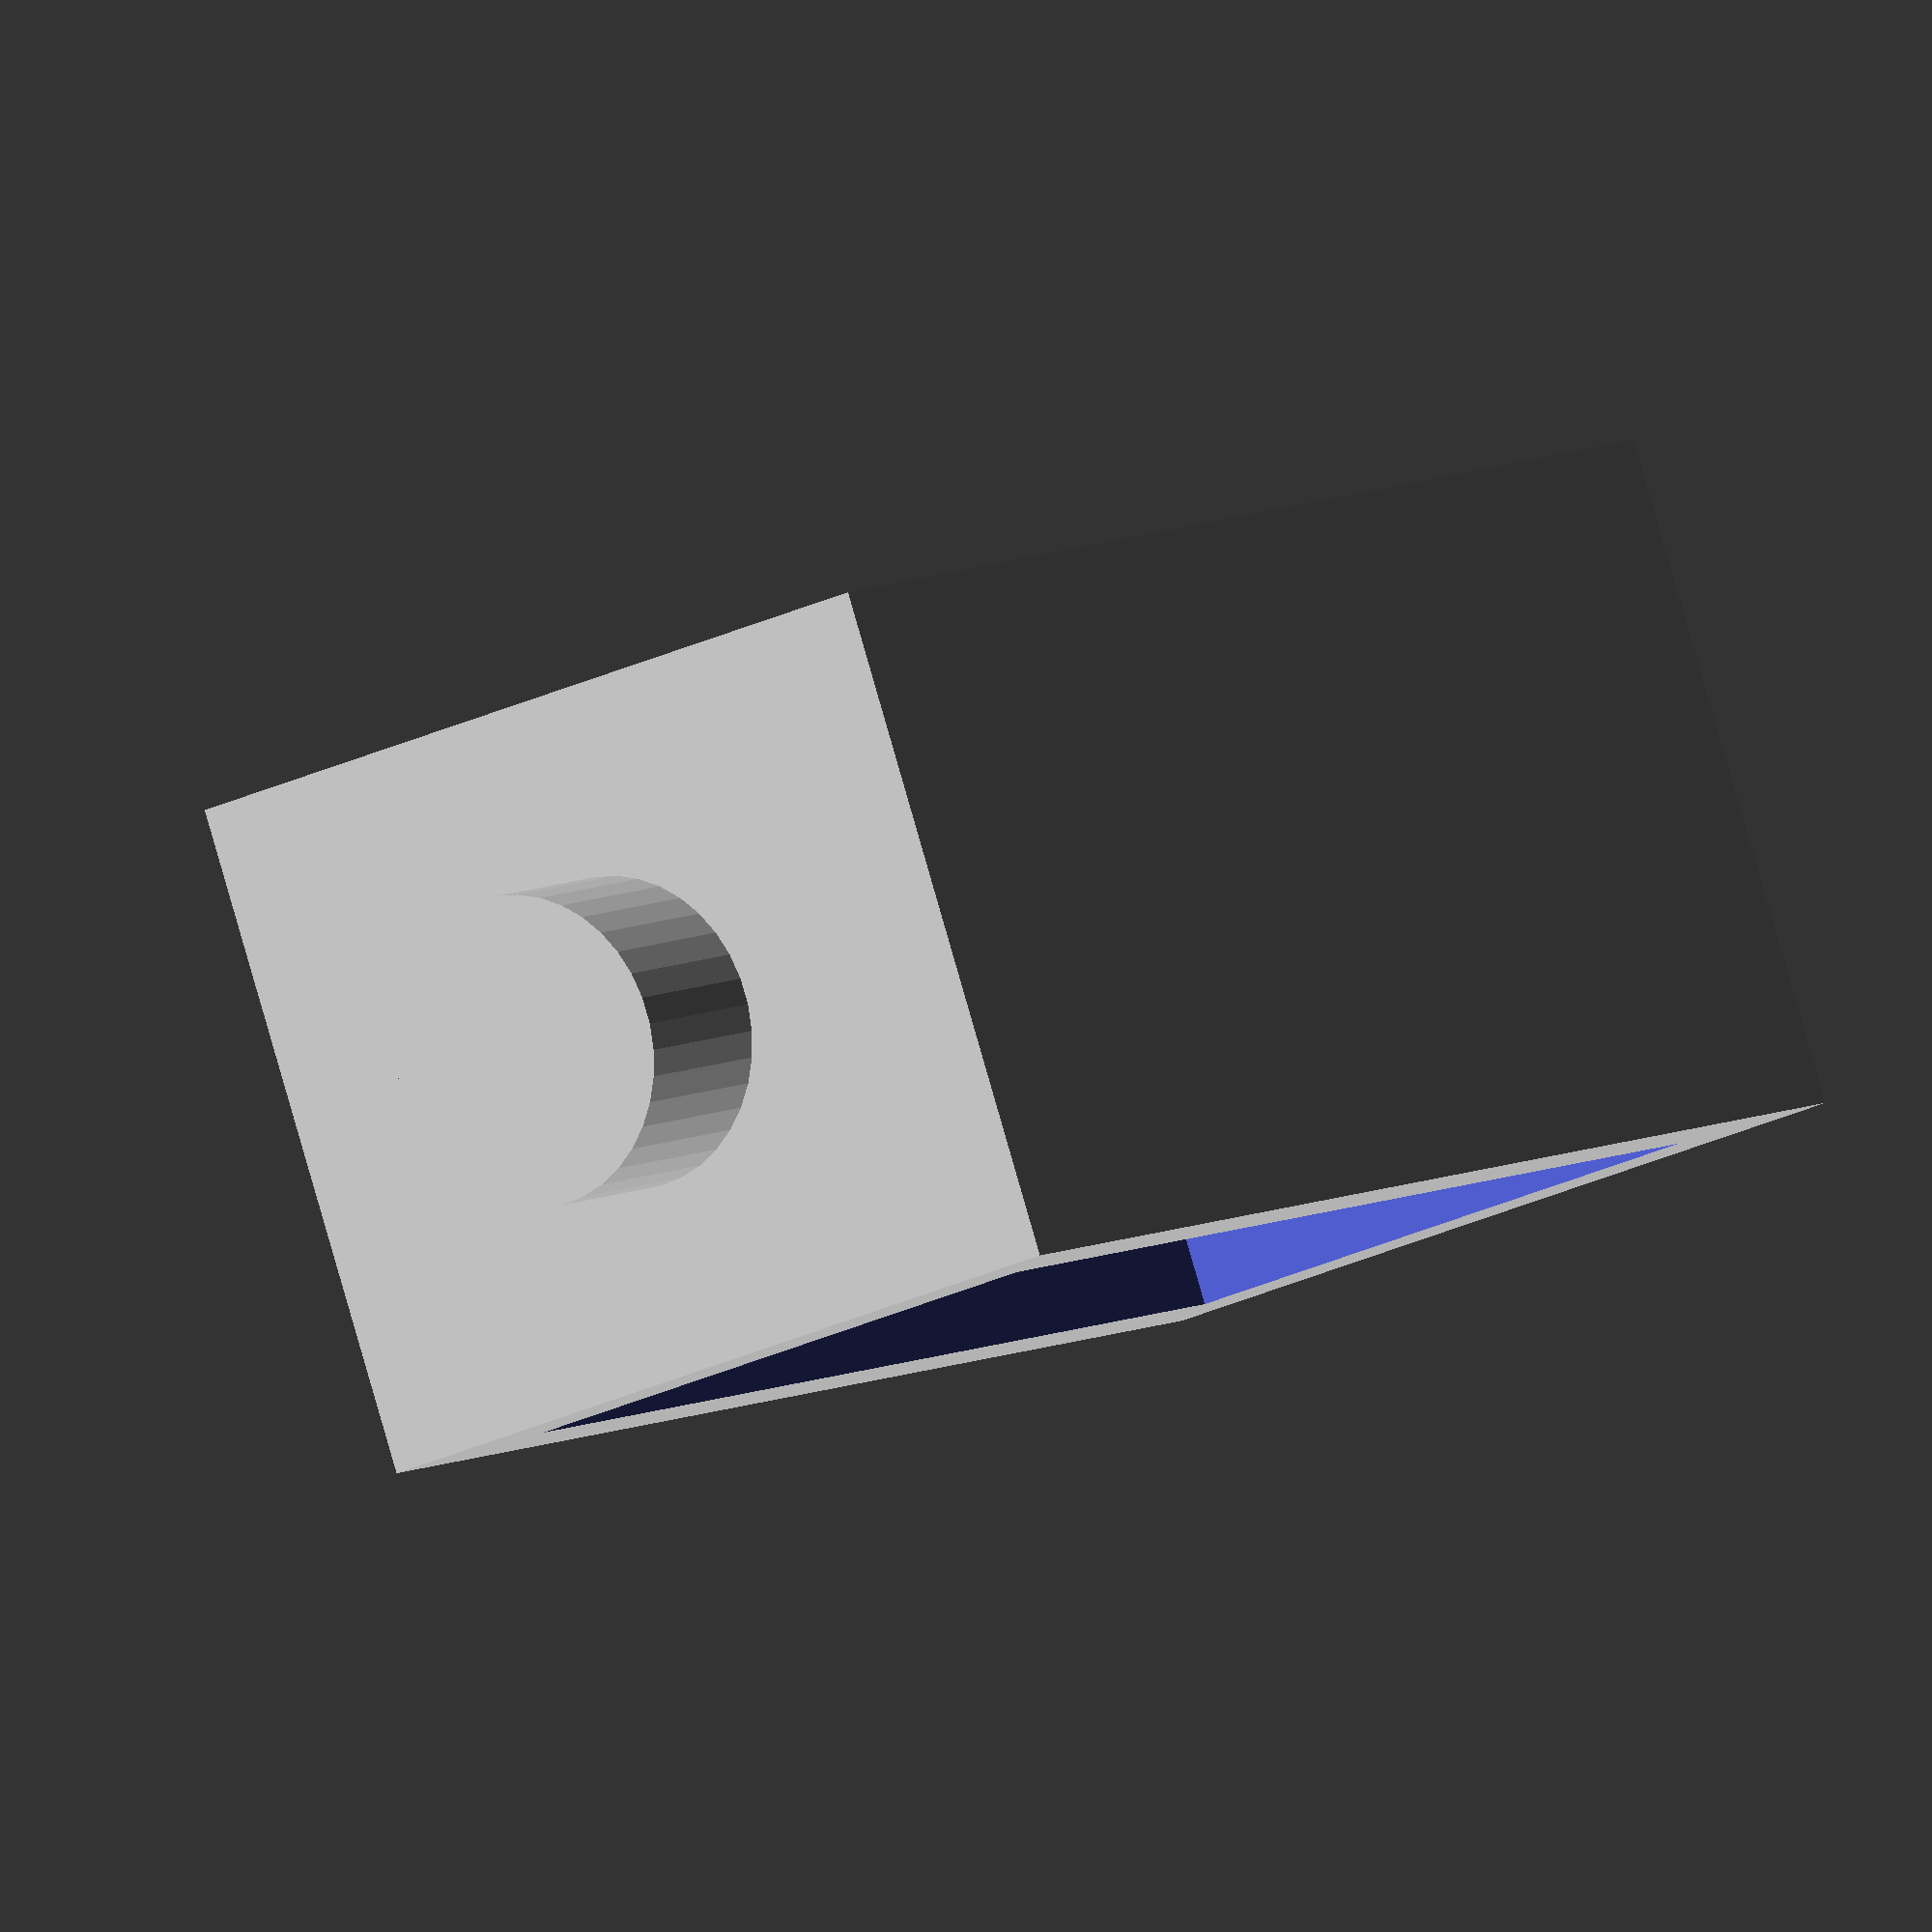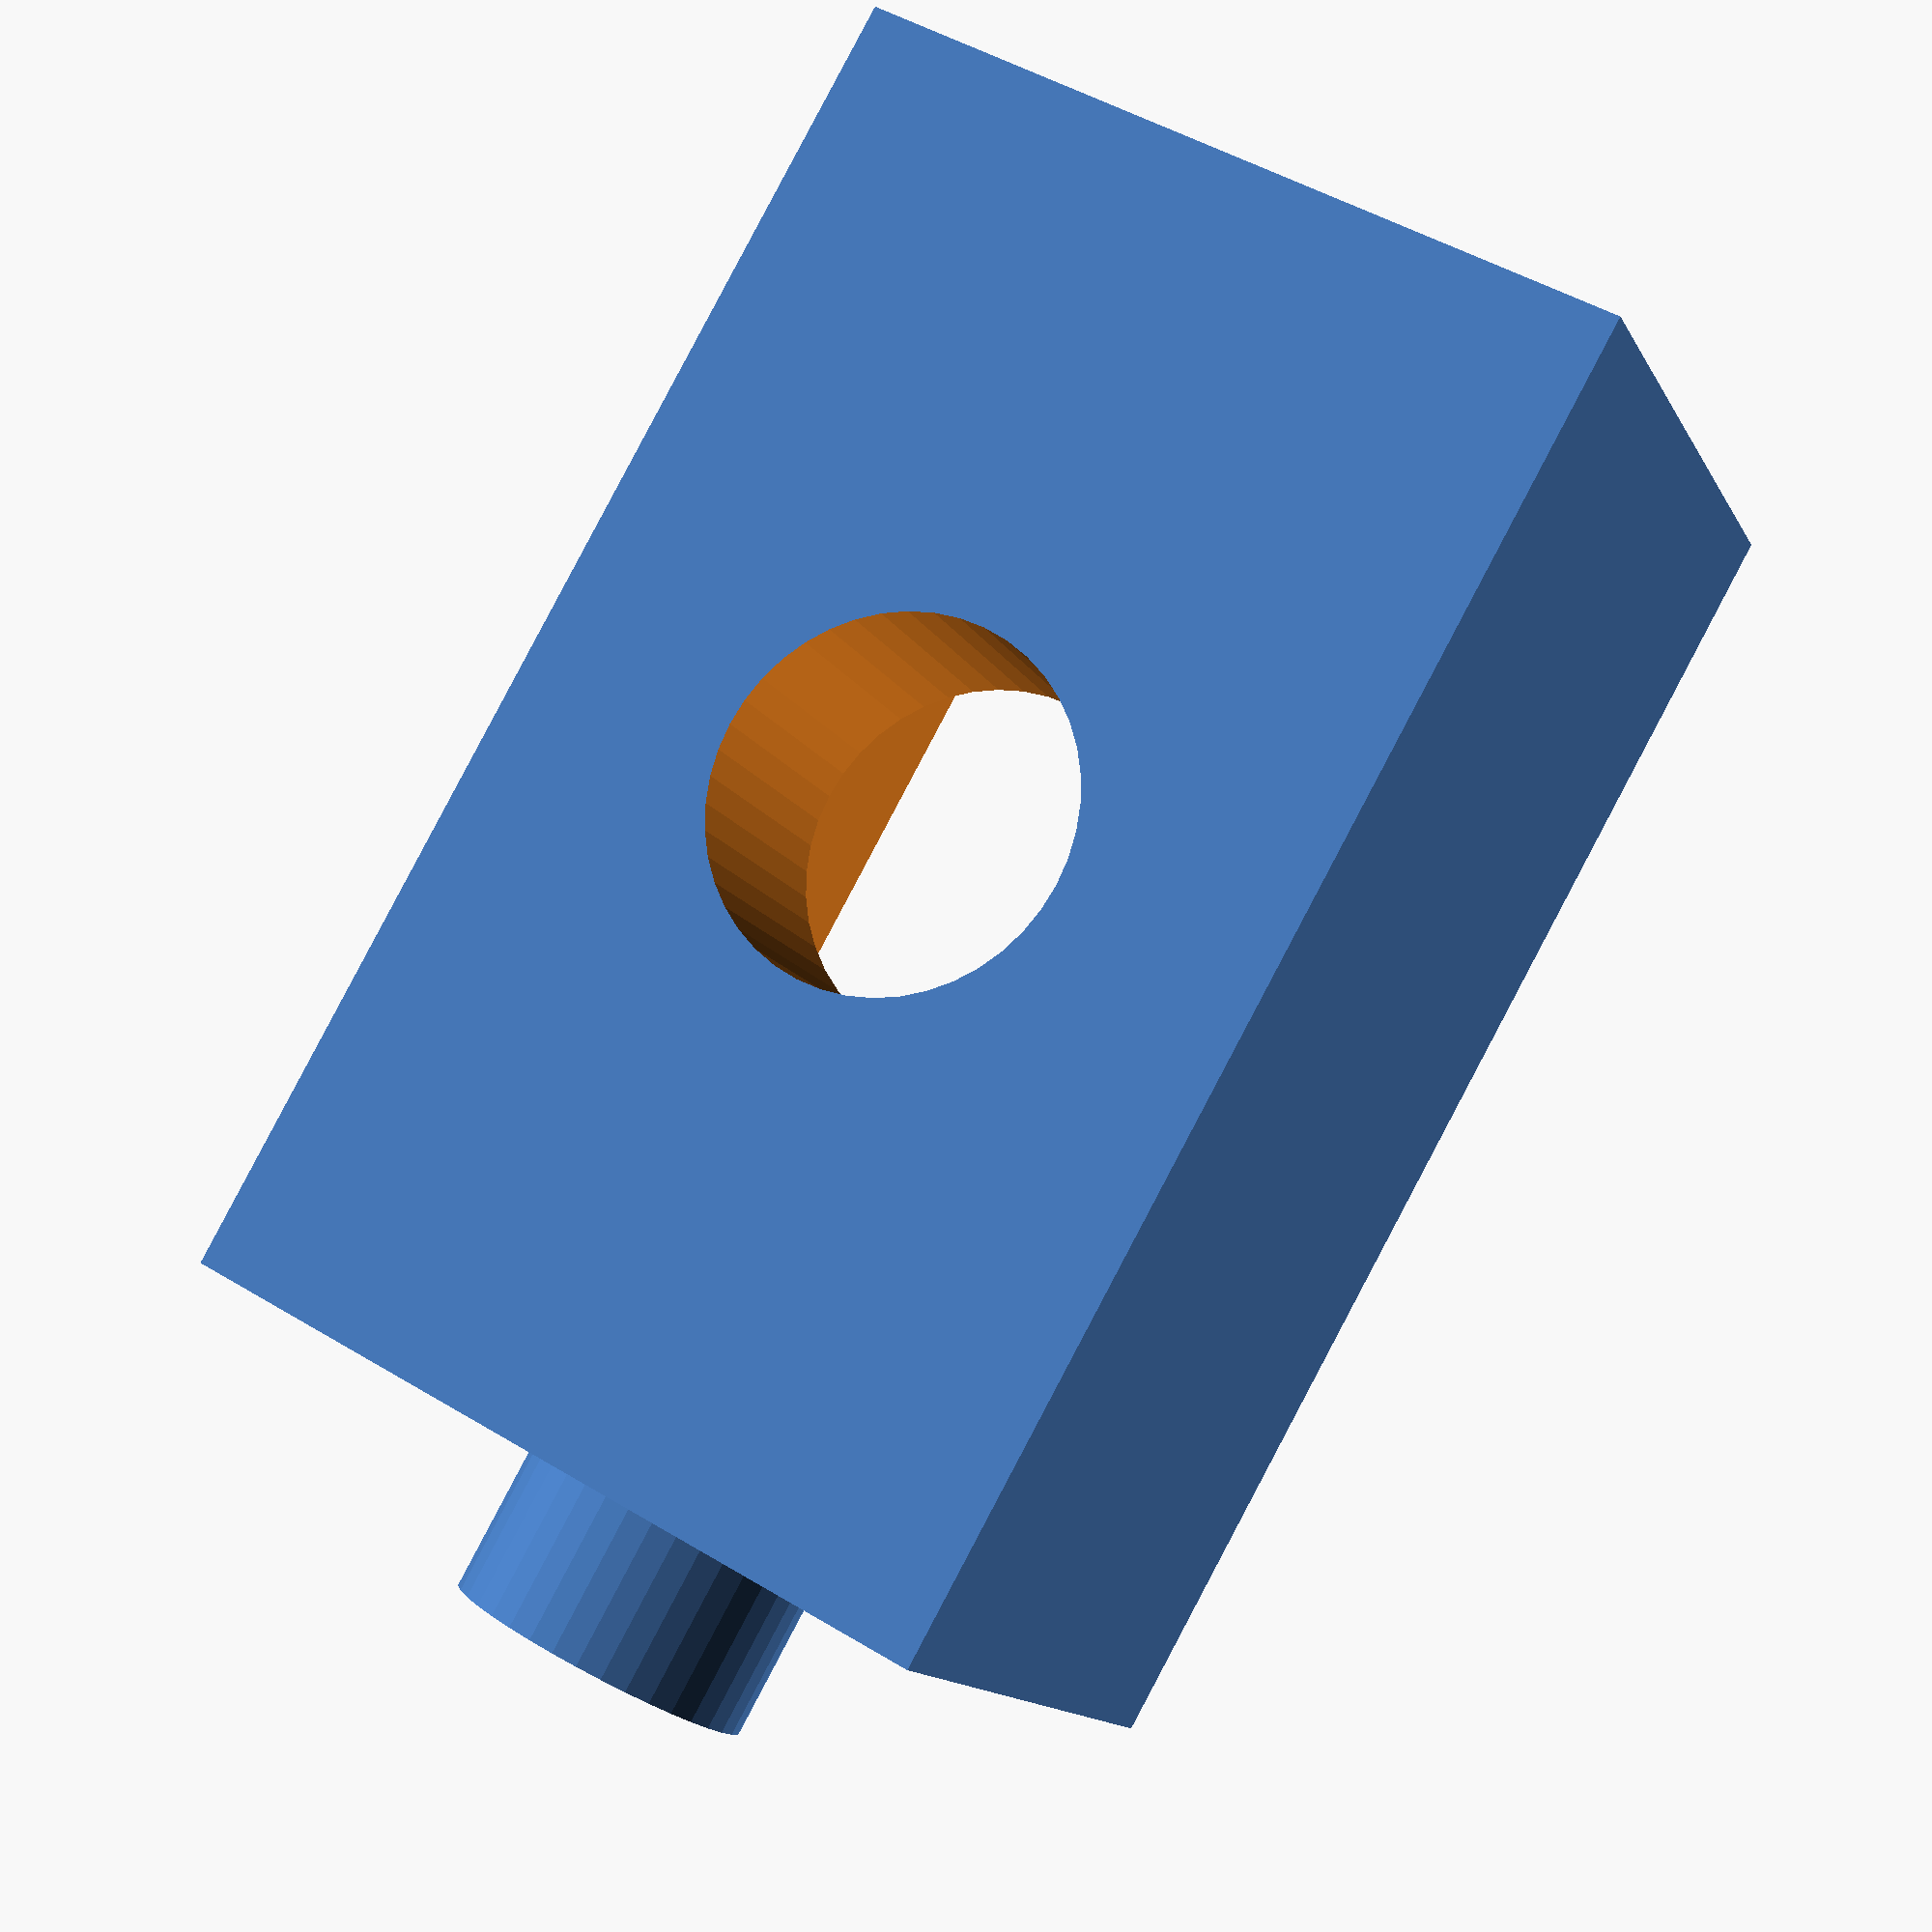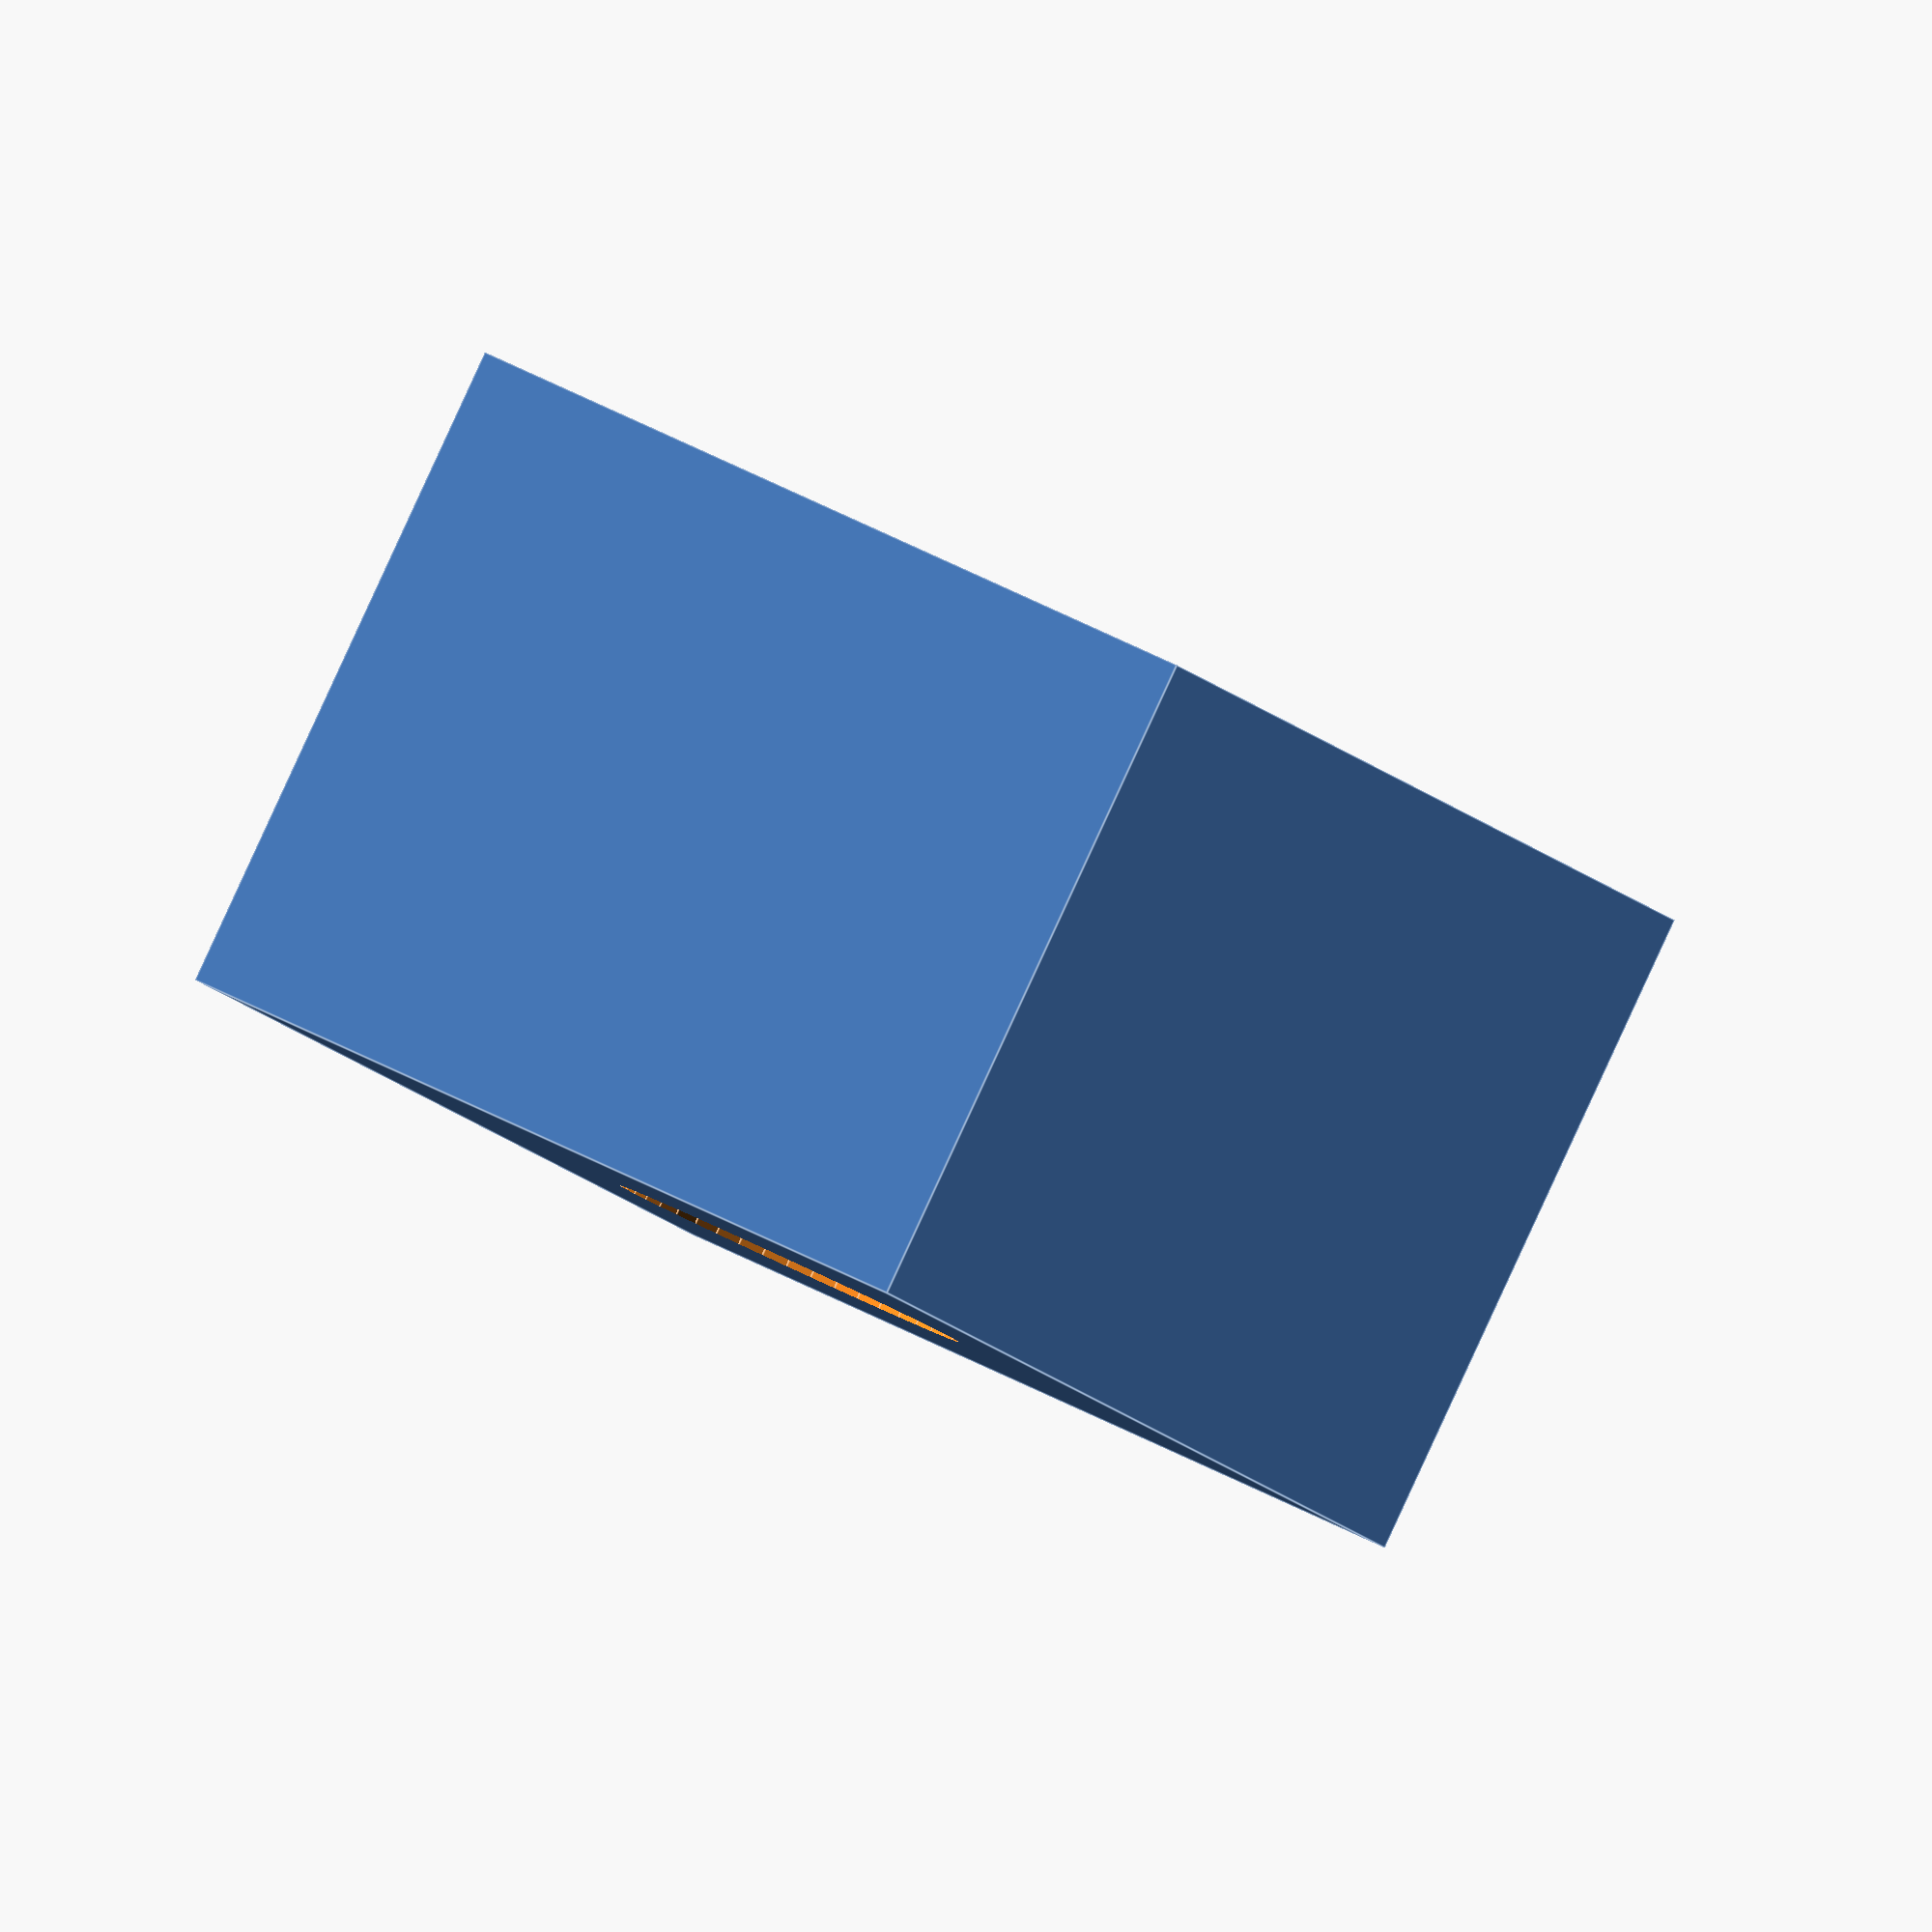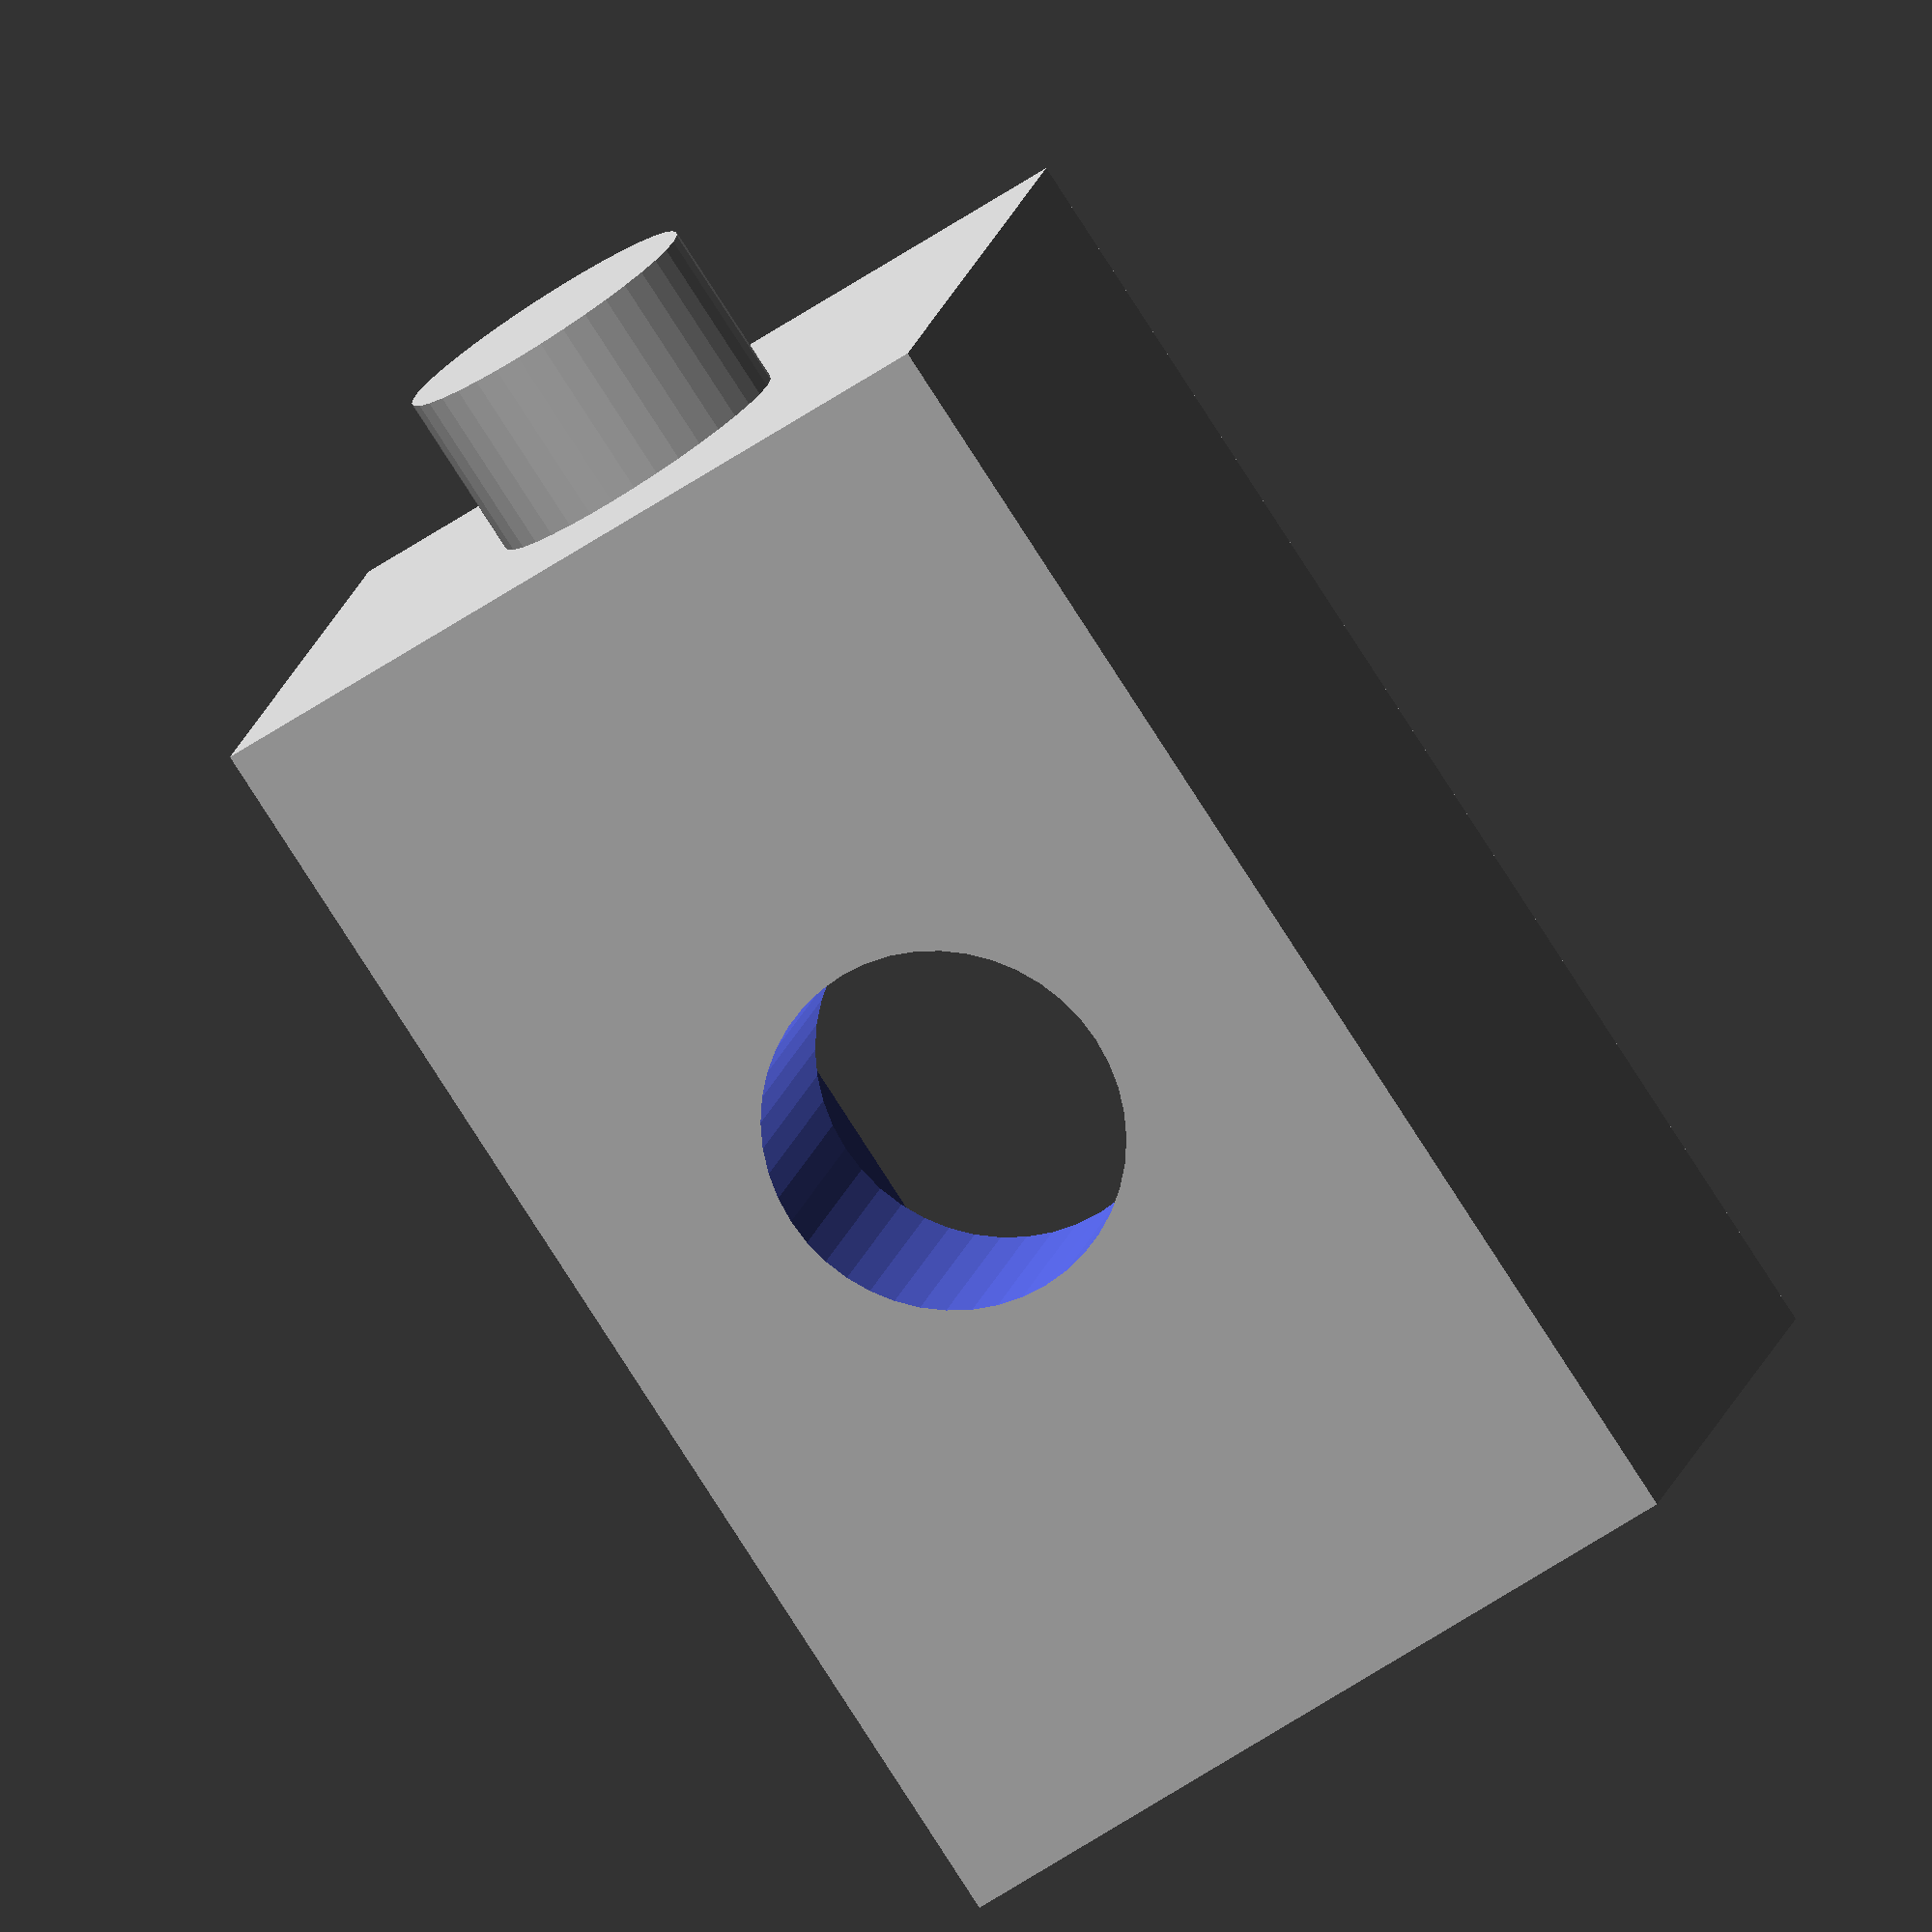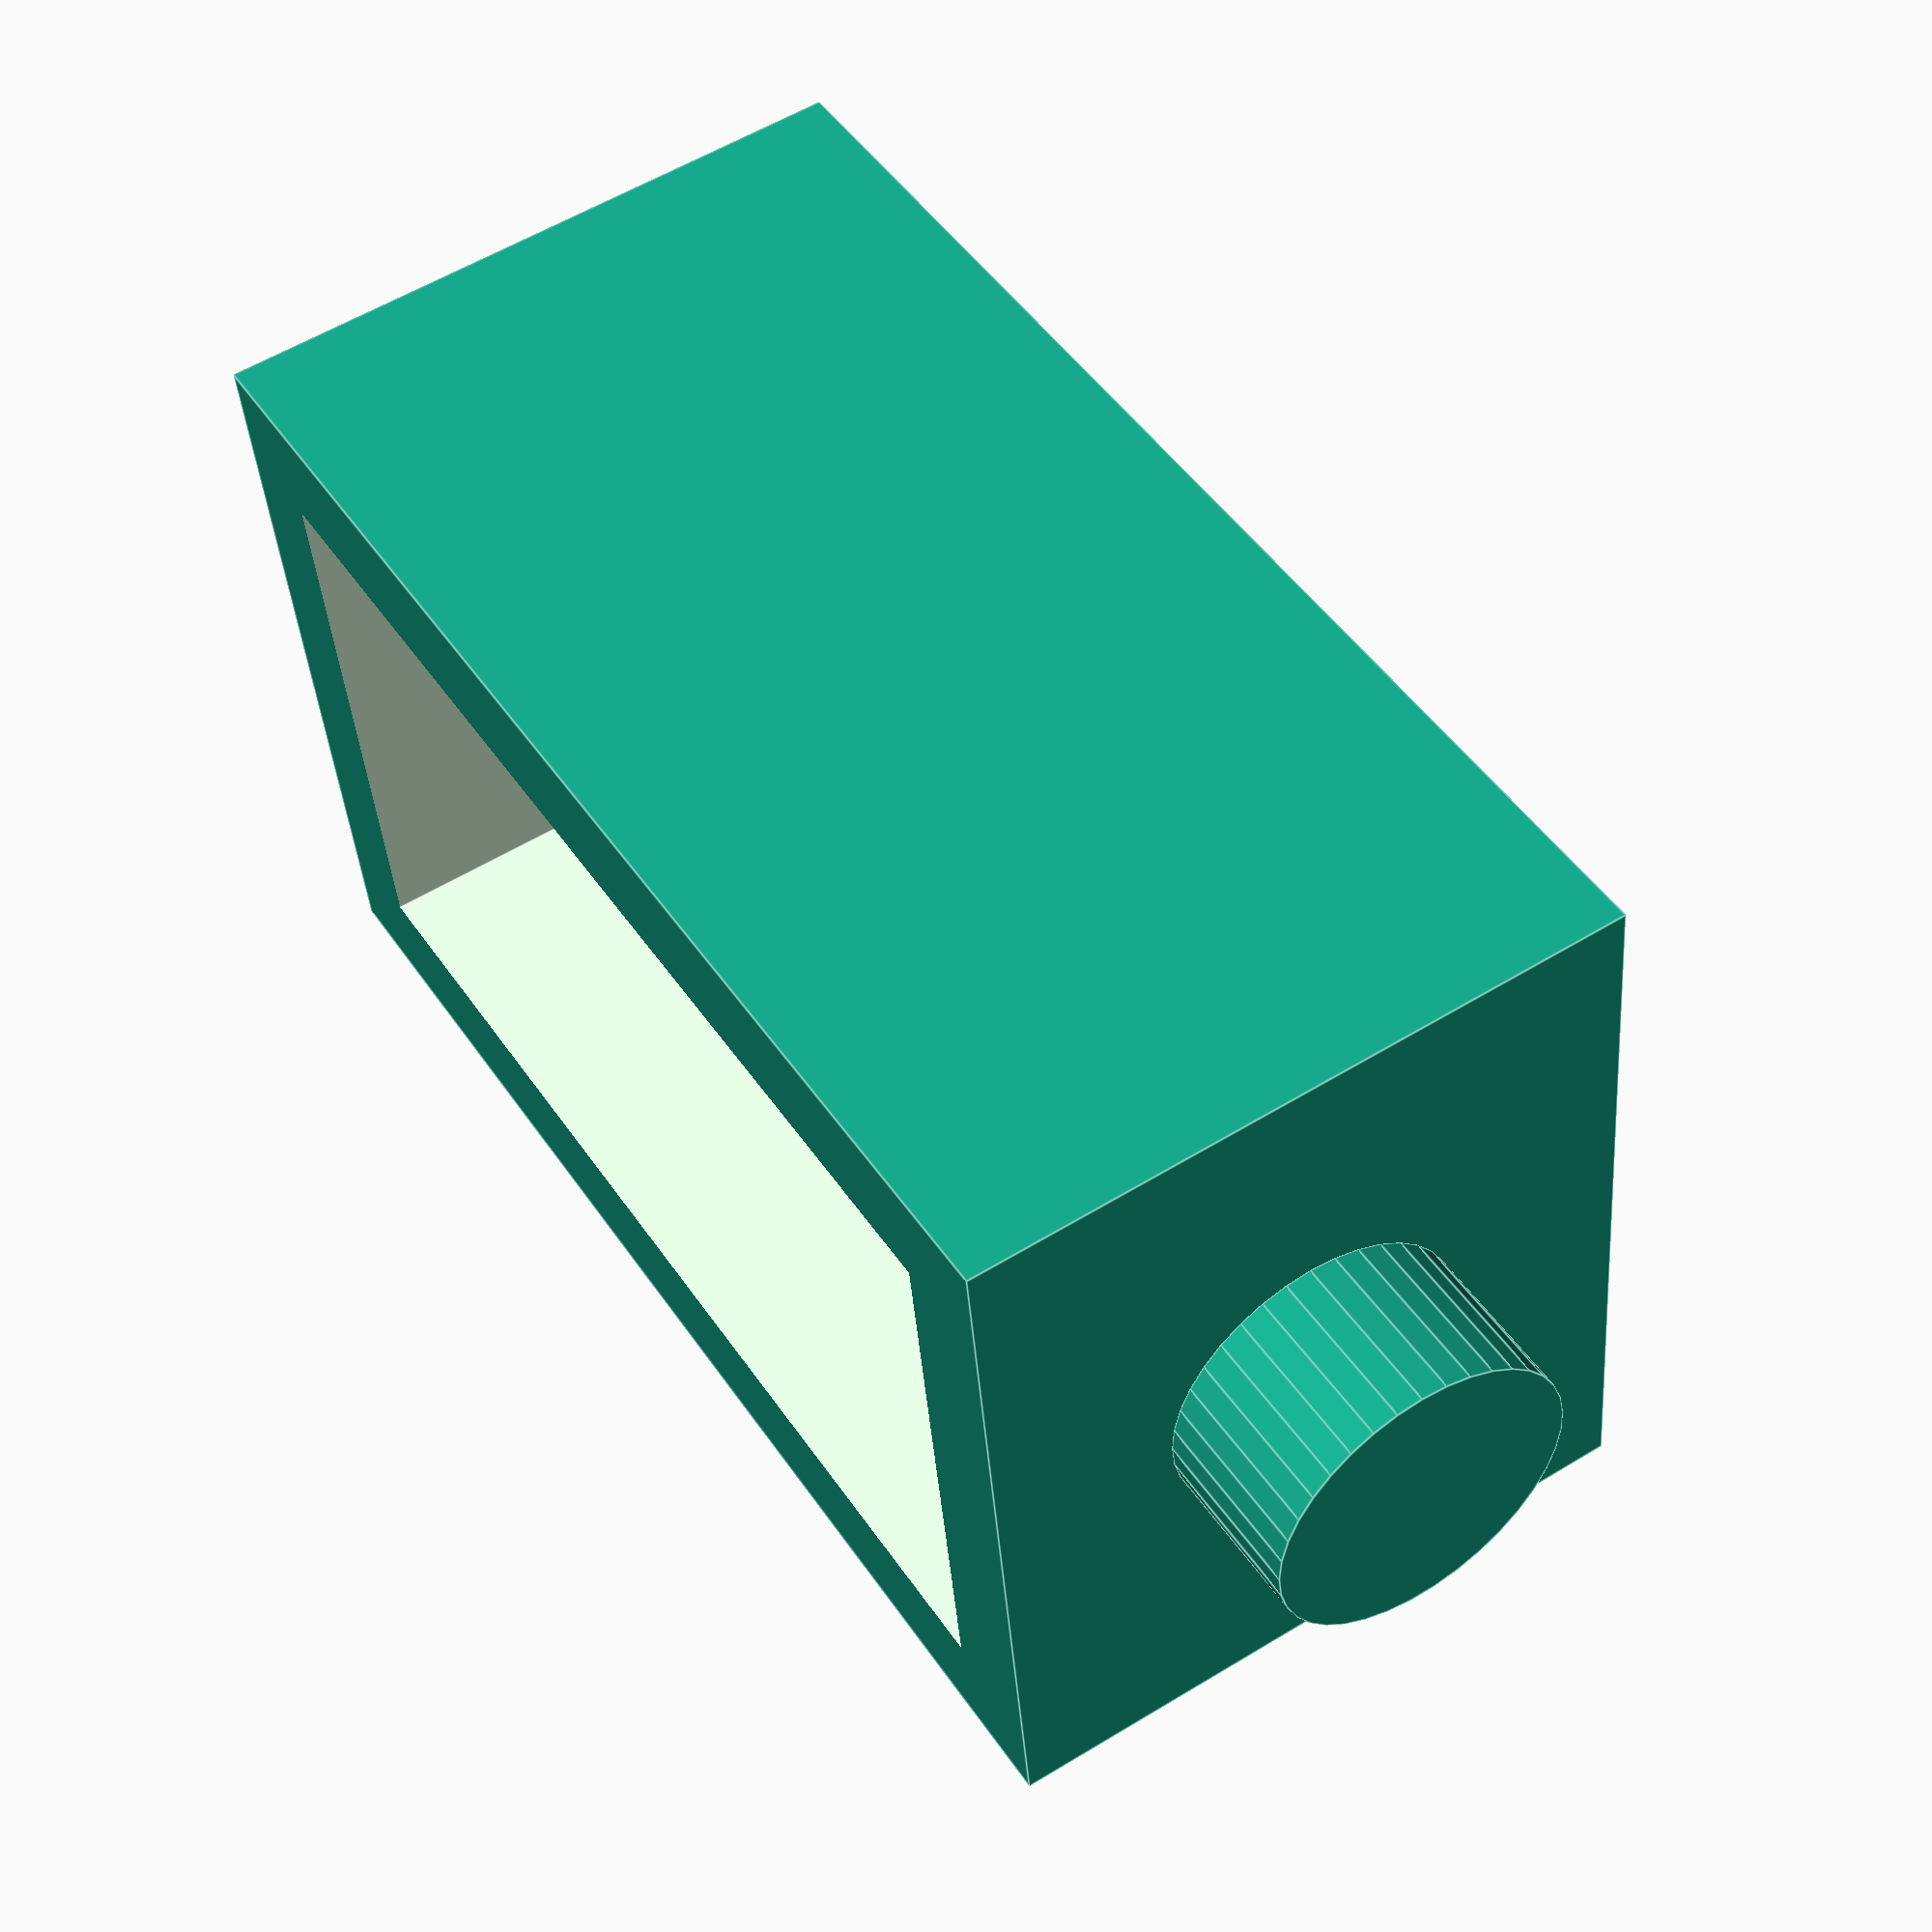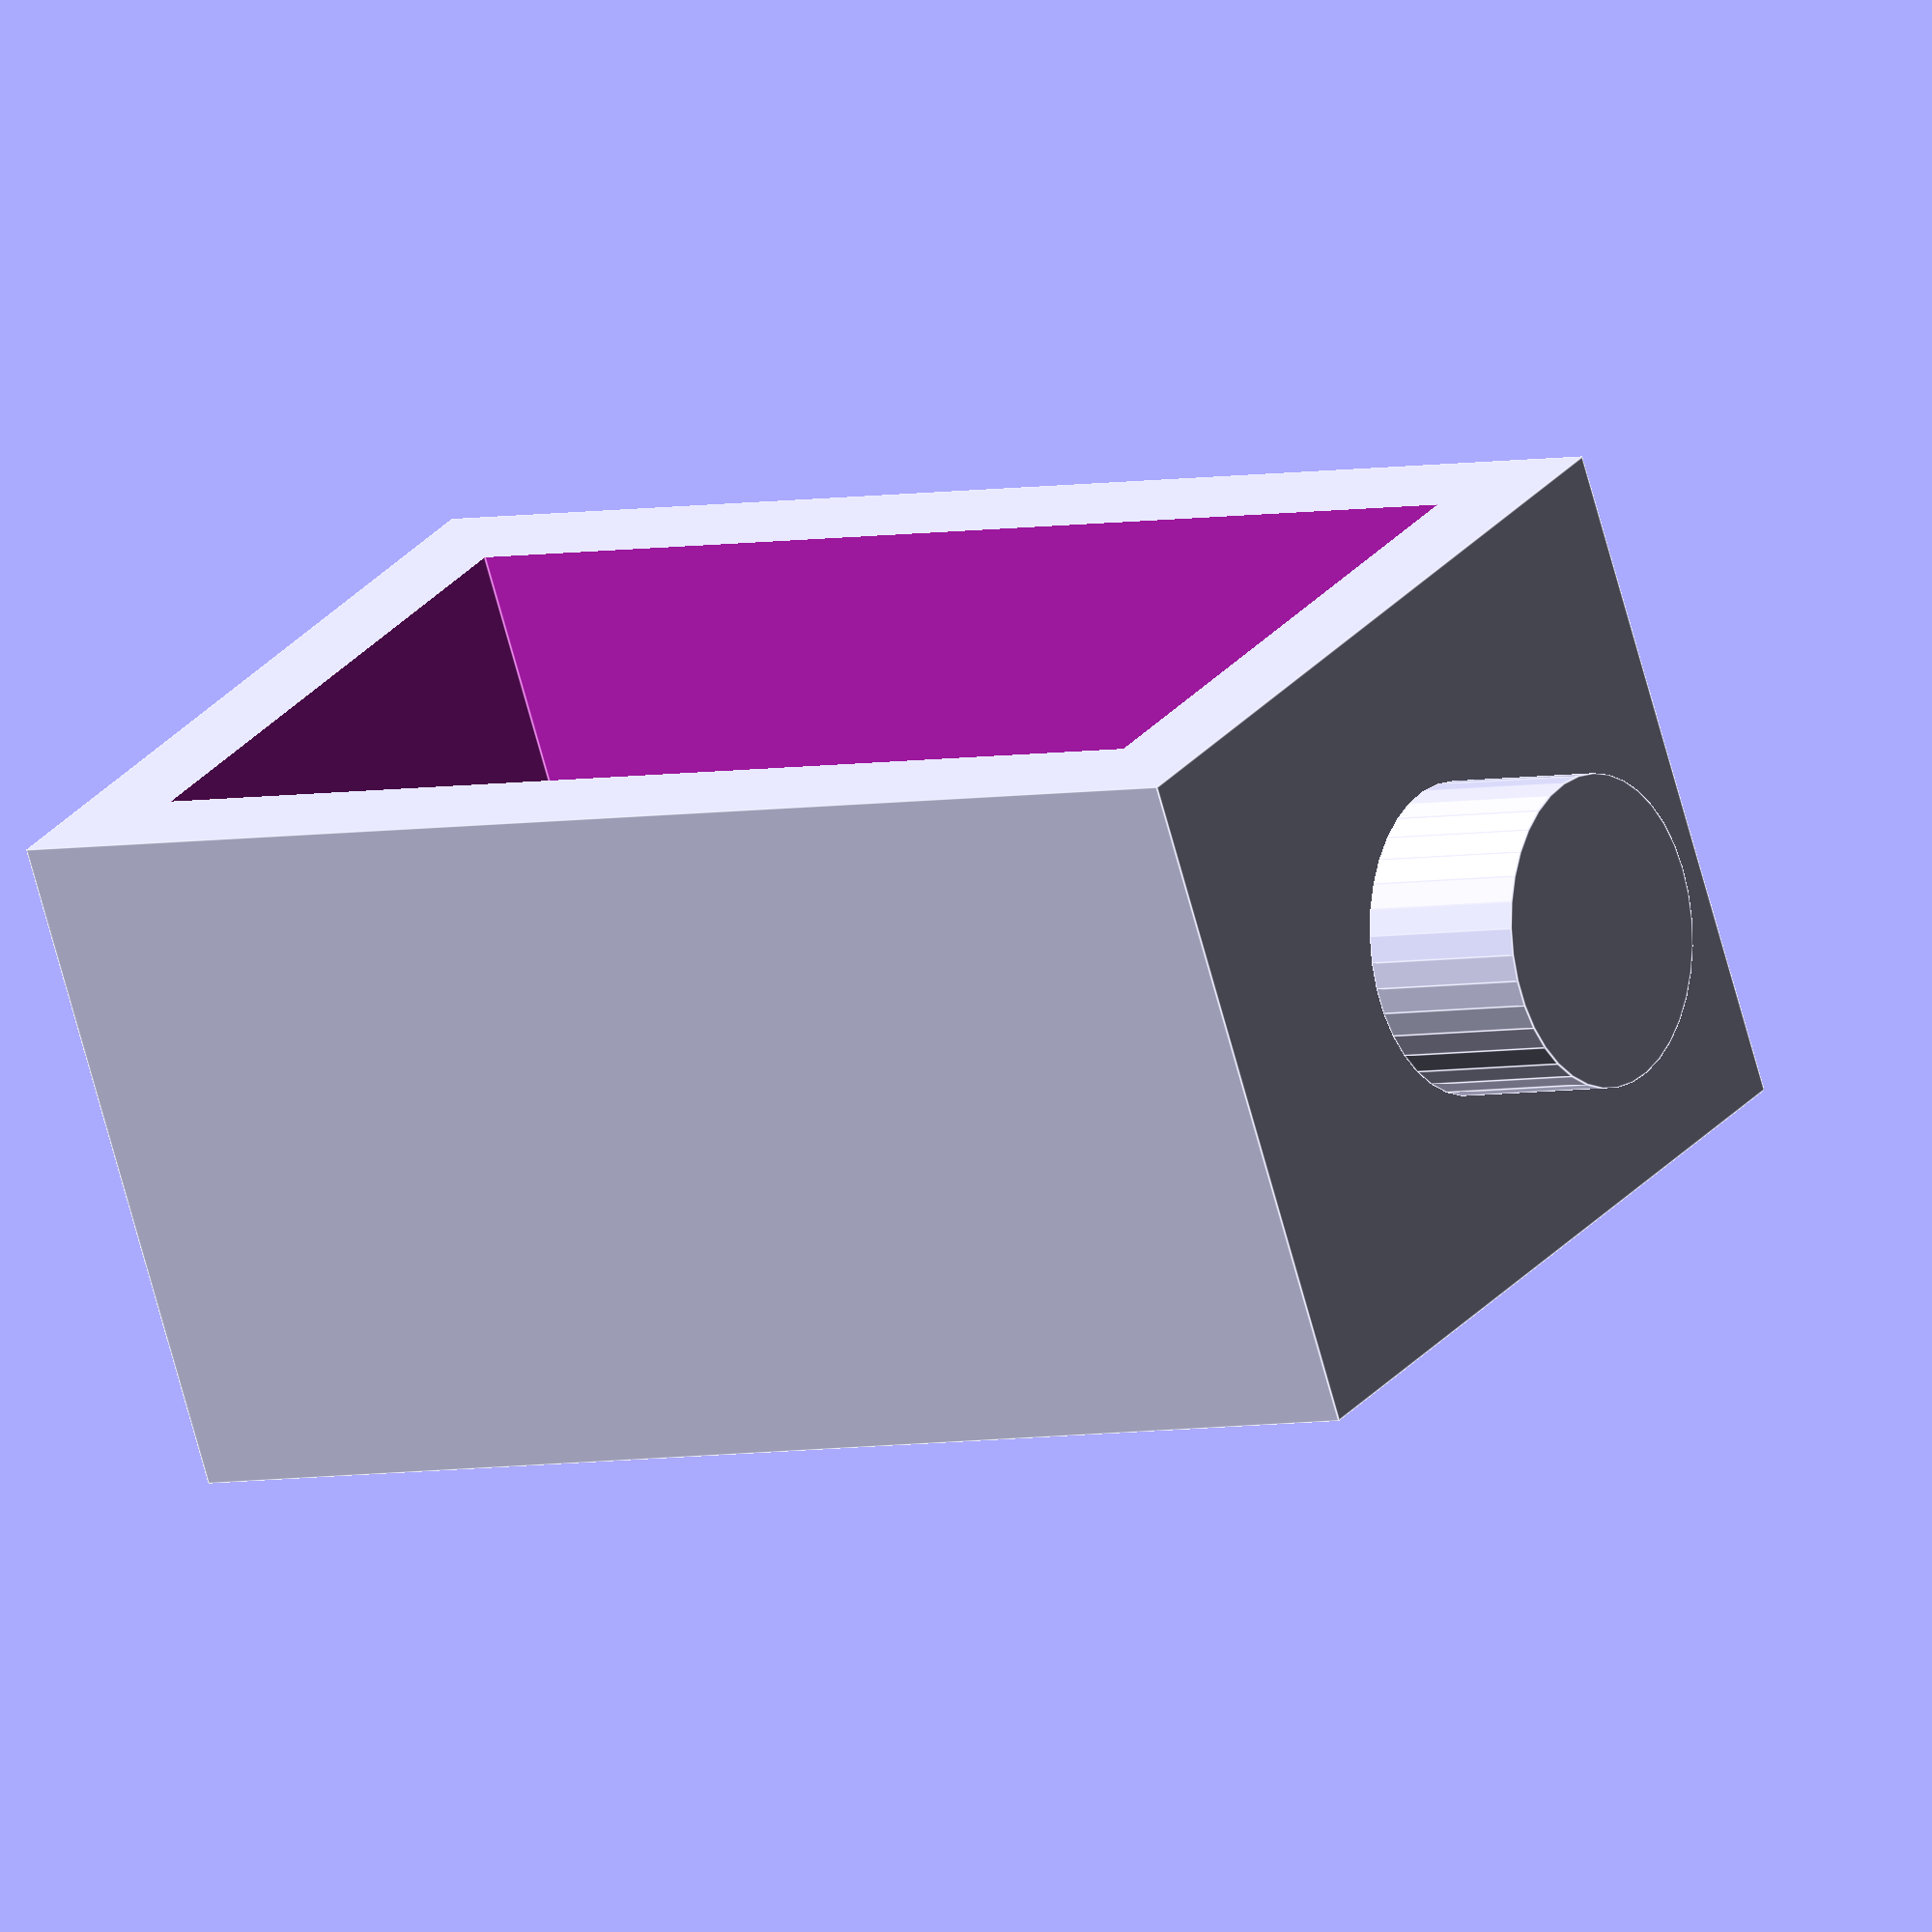
<openscad>
$fs = 0.5;
$fa = 1;
mm = 1;
inch = 25.4 * mm;

back_thickness = 5 * mm;
bracket_thickness = 2 * mm;
bracket_depth = 0.5 * inch;
bracket_width = 0.6 * inch;
bracket_height = 1 * inch;
pin_dia = 5.8 * mm; // 6mm hole
pin_height = 0.125 * inch;

hole_dia = 0.27 * inch;

module shelf_pin()
{
    difference()
    {
        cube([ bracket_width, bracket_depth, bracket_height ]);
        translate([ bracket_width / 2, -0.1, bracket_height / 2 ]) rotate([ -90, 0, 0 ])
            cylinder(d = hole_dia, h = back_thickness + 0.2);

        translate([
            bracket_thickness,
            back_thickness,
            bracket_thickness,
        ])
            cube([
                bracket_width - 2 * bracket_thickness,
                bracket_depth,
                bracket_height - 2 * bracket_thickness,
            ]);
    }

    translate([ bracket_width / 2, bracket_depth / 2, bracket_height ]) cylinder(d = pin_dia, h = pin_height);
}

shelf_pin();

</openscad>
<views>
elev=172.3 azim=340.3 roll=145.4 proj=o view=wireframe
elev=93.1 azim=338.7 roll=152.1 proj=p view=solid
elev=191.4 azim=153.3 roll=338.9 proj=o view=edges
elev=261.7 azim=193.8 roll=147.2 proj=o view=solid
elev=312.7 azim=265.0 roll=327.8 proj=p view=edges
elev=184.5 azim=152.8 roll=234.8 proj=o view=edges
</views>
